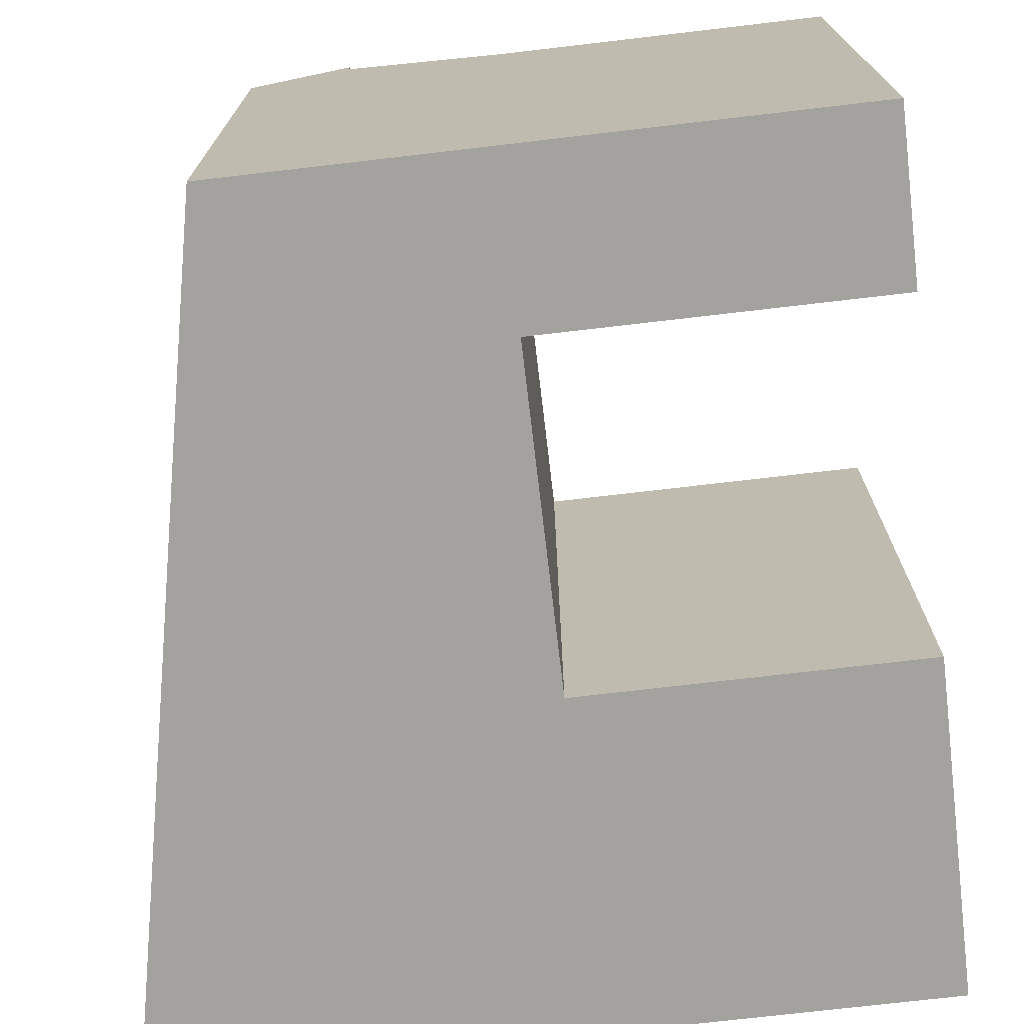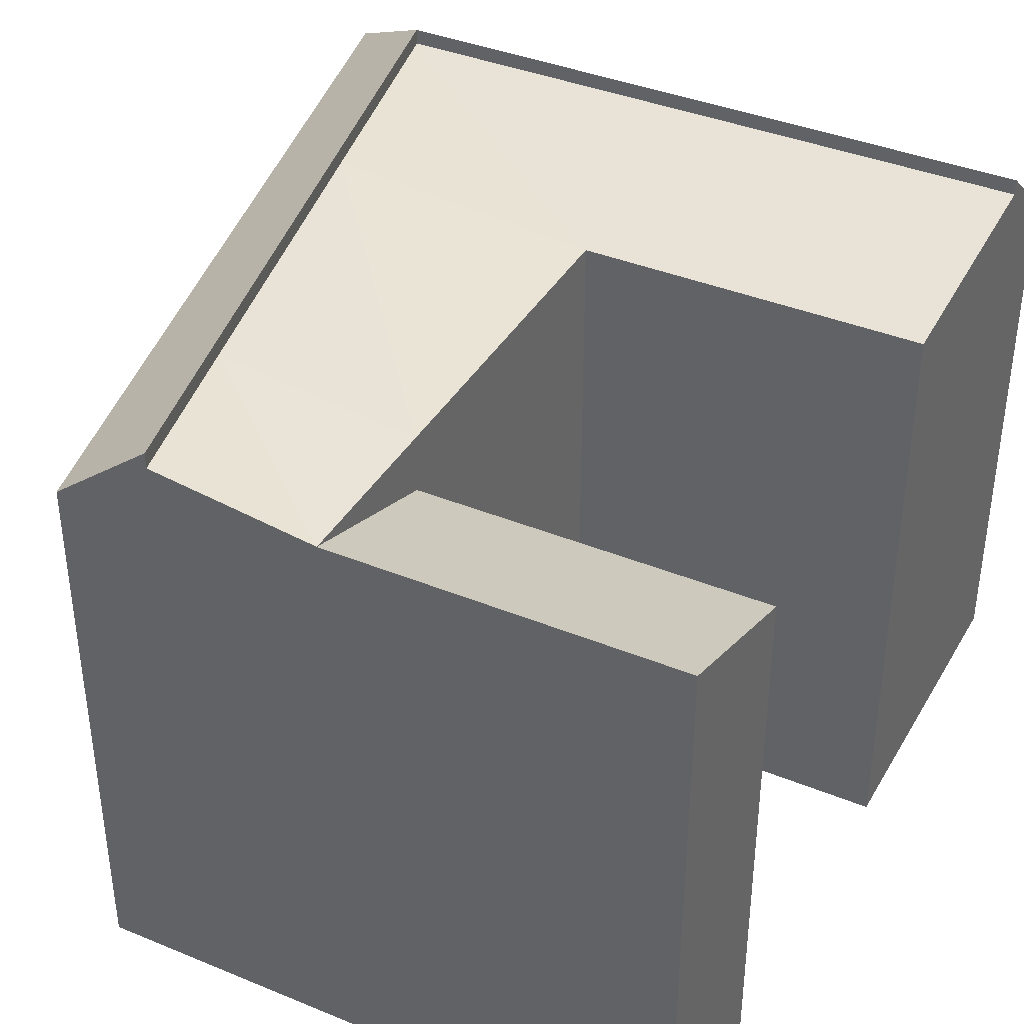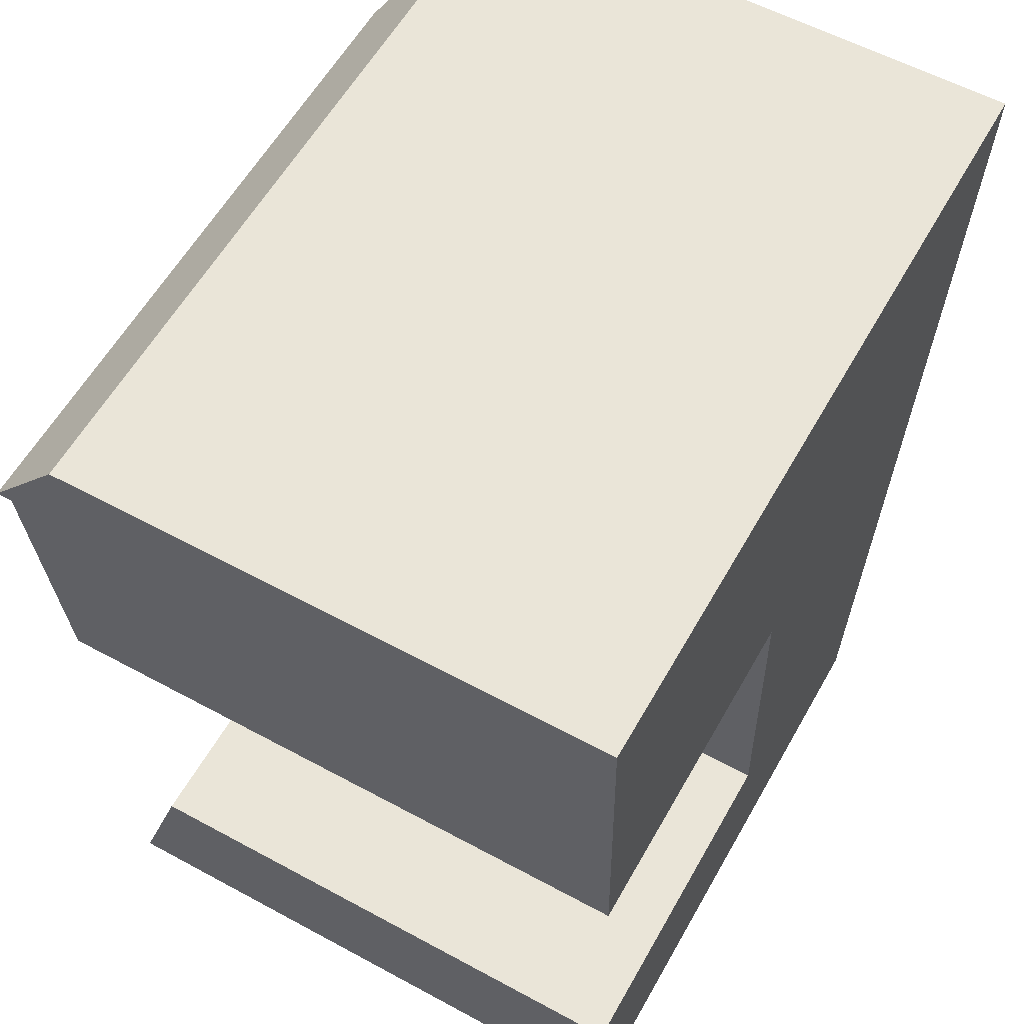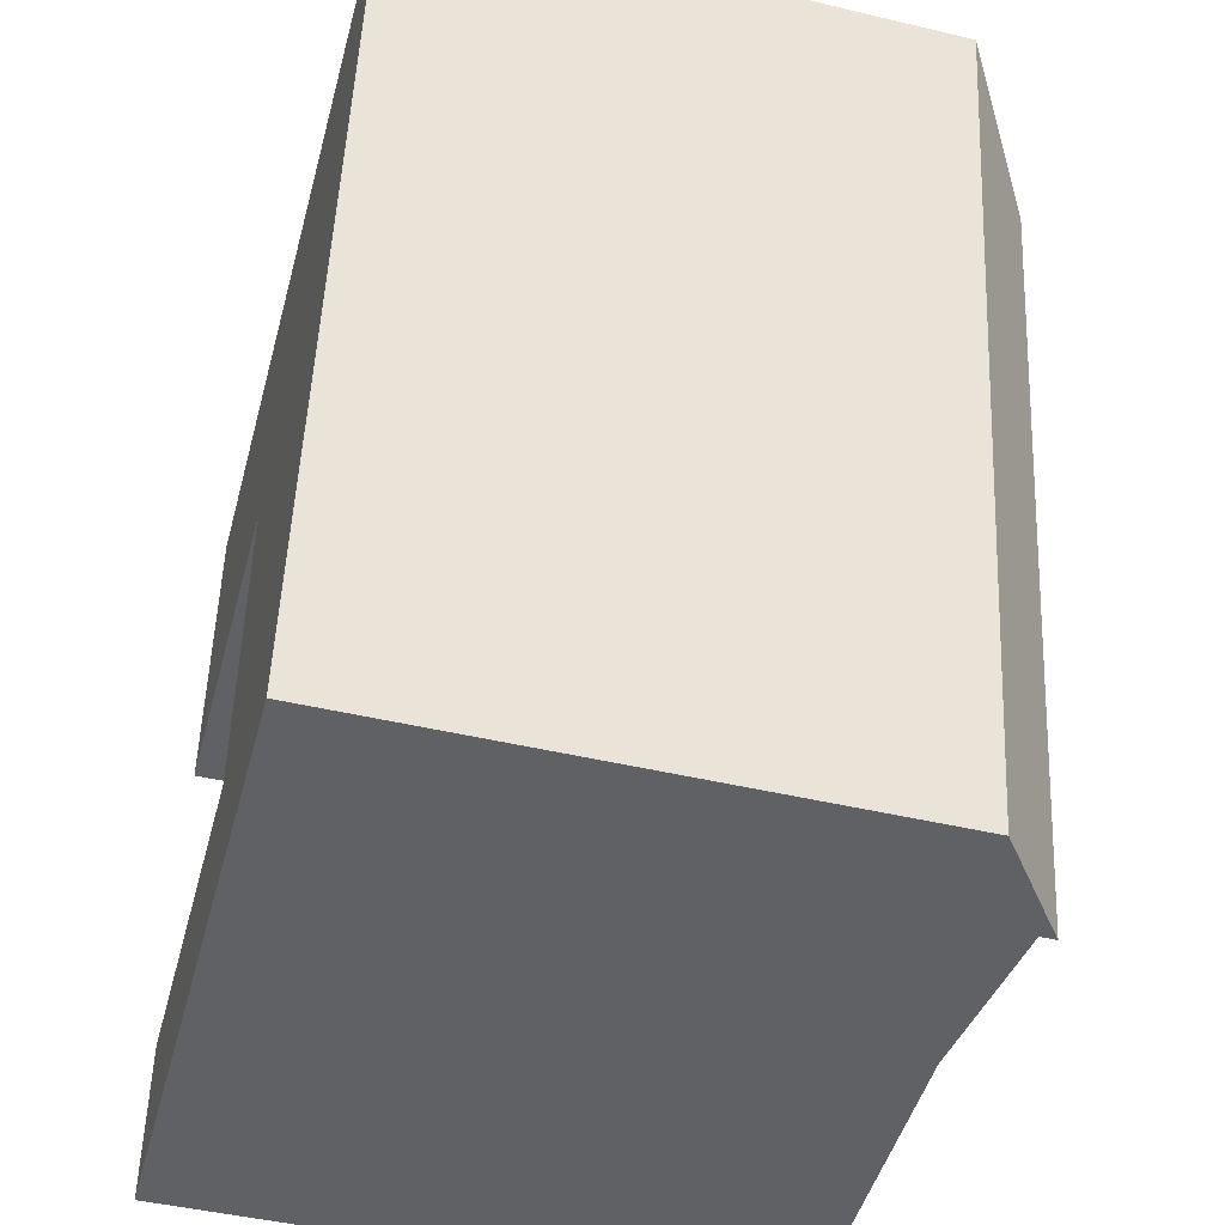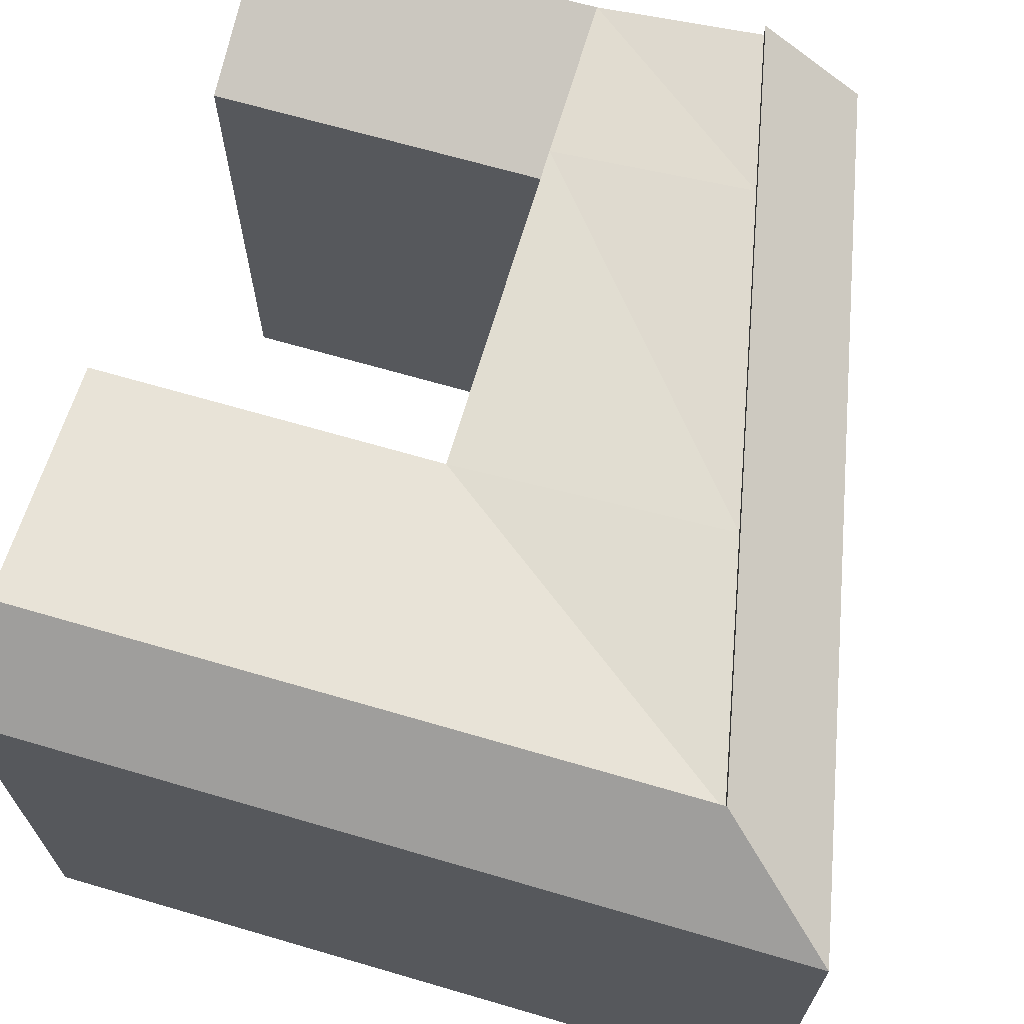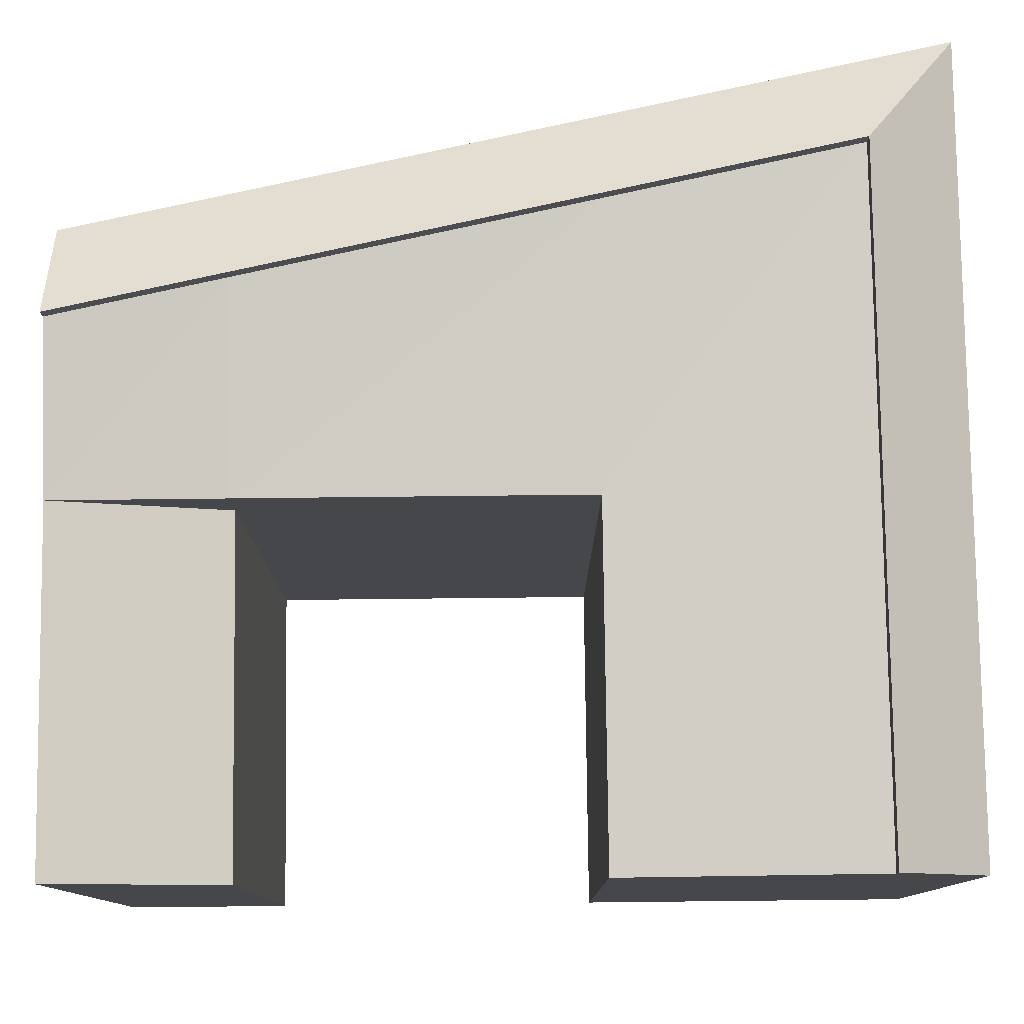
<metadata>
{"format":"obj","ext":"obj","renderer":"f3d","projection":"perspective","resolution":1024,"background":"white","views":[{"elev":-72.5,"azim":-174.8,"up":"+Y"},{"elev":38.8,"azim":-154.2,"up":"+Y"},{"elev":57.5,"azim":-60.6,"up":"+Z"},{"elev":-46.4,"azim":74.9,"up":"+Z"},{"elev":67.9,"azim":14.8,"up":"+Y"},{"elev":79.2,"azim":-92.2,"up":"+Y"}]}
</metadata>
<code>
v  28.67 20.89 -2.728
v  24.94 23.79 -2.826
v  29.31 20.89 0.7673
v  26.99 20.89 -12.05
v  24.7 20.89 -24.7
v  23.57 20.89 -30.97
v  19.83 23.79 -31.07
v  23.25 23.79 -12.15
v  20.96 23.79 -24.8
v  13.5 22.32 -24.99
v  23.25 23.19 -12.15
v  20.96 23.19 -24.8
v  13.15 22.32 -12.41
v  24.94 23.19 -2.826
v  25.57 20.89 0.6693
v  12.89 23.79 -3.142
v  12.8 20.89 0.3347
v  0.09651 23.79 -3.477
v  0.0004453 20.89 -0.0006619
v  12.89 23.19 -3.142
v  0.09649 23.19 -3.477
v  0.3525 22.32 -12.75
v  13.67 22.32 -31.22
v  19.83 23.19 -31.07
v  13.5 20.18 -24.99
v  0.8717 22.32 -31.55
v  0.6995 20.18 -25.32
v  13.67 22.32 -31.22
v  0.8712 1.932e-15 -31.55
v  13.5 1.53e-15 -24.99
v  0.6991 1.55e-15 -25.32
v  13.67 1.912e-15 -31.22
v  29.31 -4.702e-17 0.768
v  28.67 1.67e-16 -2.728
v  26.99 7.379e-16 -12.05
v  19.83 1.902e-15 -31.06
v  24.7 1.512e-15 -24.7
v  23.57 1.896e-15 -30.97
v  0.096 2.129e-16 -3.476
v  12.8 -2.053e-17 0.3353
v  0 0 0
v  0.352 7.806e-16 -12.75
v  13.15 7.601e-16 -12.41
v  25.57 -4.103e-17 0.67
g defaultobject
f 1 2 3
f 2 1 4
f 2 4 5
f 2 5 6
f 2 6 7
f 2 7 8
f 8 7 9
f 10 11 12
f 11 10 13
f 11 13 14
f 2 15 3
f 15 2 16
f 15 16 17
f 17 16 18
f 17 18 19
f 13 20 14
f 20 13 21
f 21 13 22
f 23 12 24
f 12 23 10
f 25 26 27
f 26 25 28
f 29 30 31
f 30 29 32
f 30 32 33
f 33 32 34
f 34 32 35
f 35 32 36
f 35 36 37
f 37 36 38
f 39 40 41
f 40 39 42
f 40 42 43
f 40 43 44
f 44 43 30
f 44 30 33
f 34 3 33
f 3 34 35
f 3 35 37
f 3 37 38
f 3 38 1
f 1 38 4
f 4 38 5
f 5 38 6
f 2 11 14
f 11 2 12
f 12 2 24
f 24 2 8
f 24 8 9
f 24 9 7
f 28 36 32
f 36 28 38
f 38 28 6
f 6 28 23
f 6 23 24
f 6 24 7
f 25 10 23
f 10 25 13
f 13 25 30
f 13 30 43
f 30 27 31
f 27 30 25
f 27 29 31
f 29 27 26
f 22 43 42
f 43 22 13
f 15 33 3
f 33 15 17
f 33 17 19
f 33 19 41
f 33 41 44
f 44 41 40
f 14 16 2
f 16 14 20
f 16 20 18
f 18 20 21
f 42 21 22
f 21 42 19
f 19 42 41
f 41 42 39
f 19 18 21
f 26 32 29
f 32 26 28

</code>
